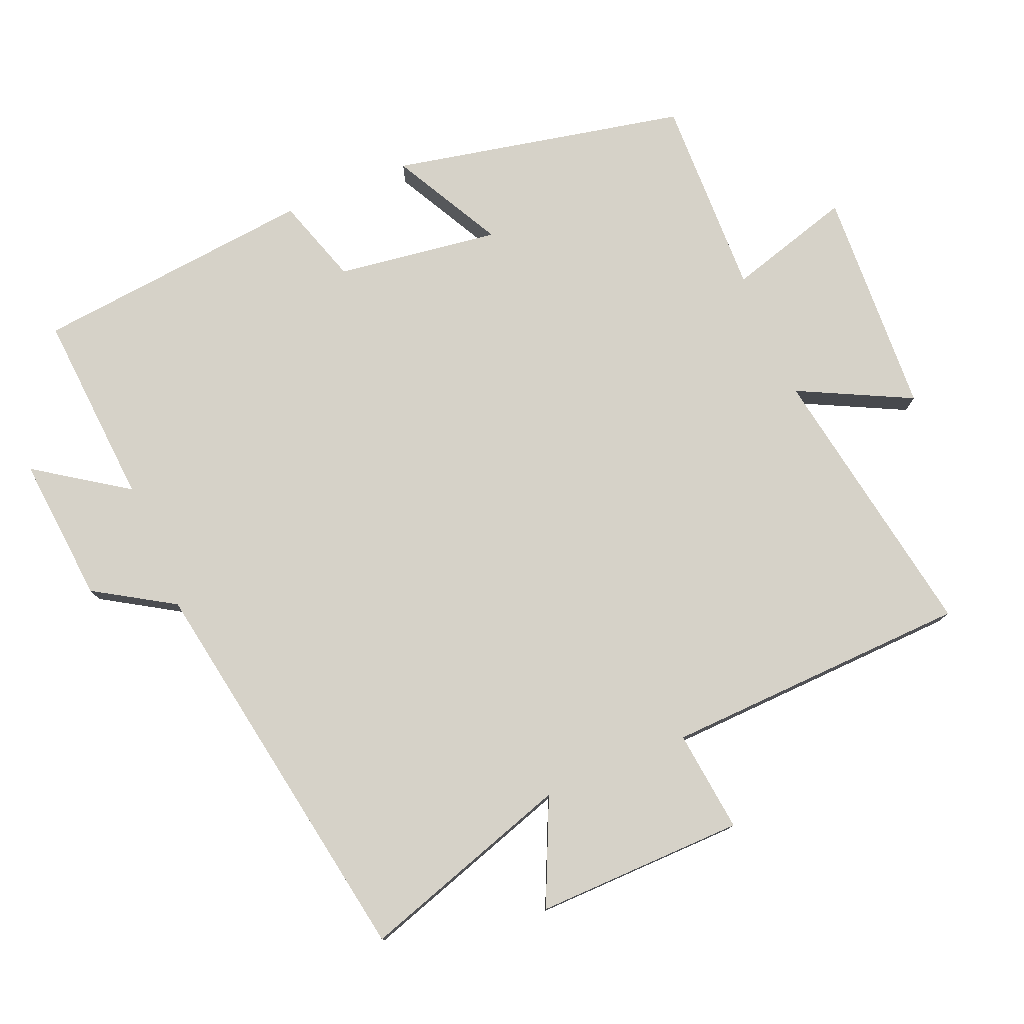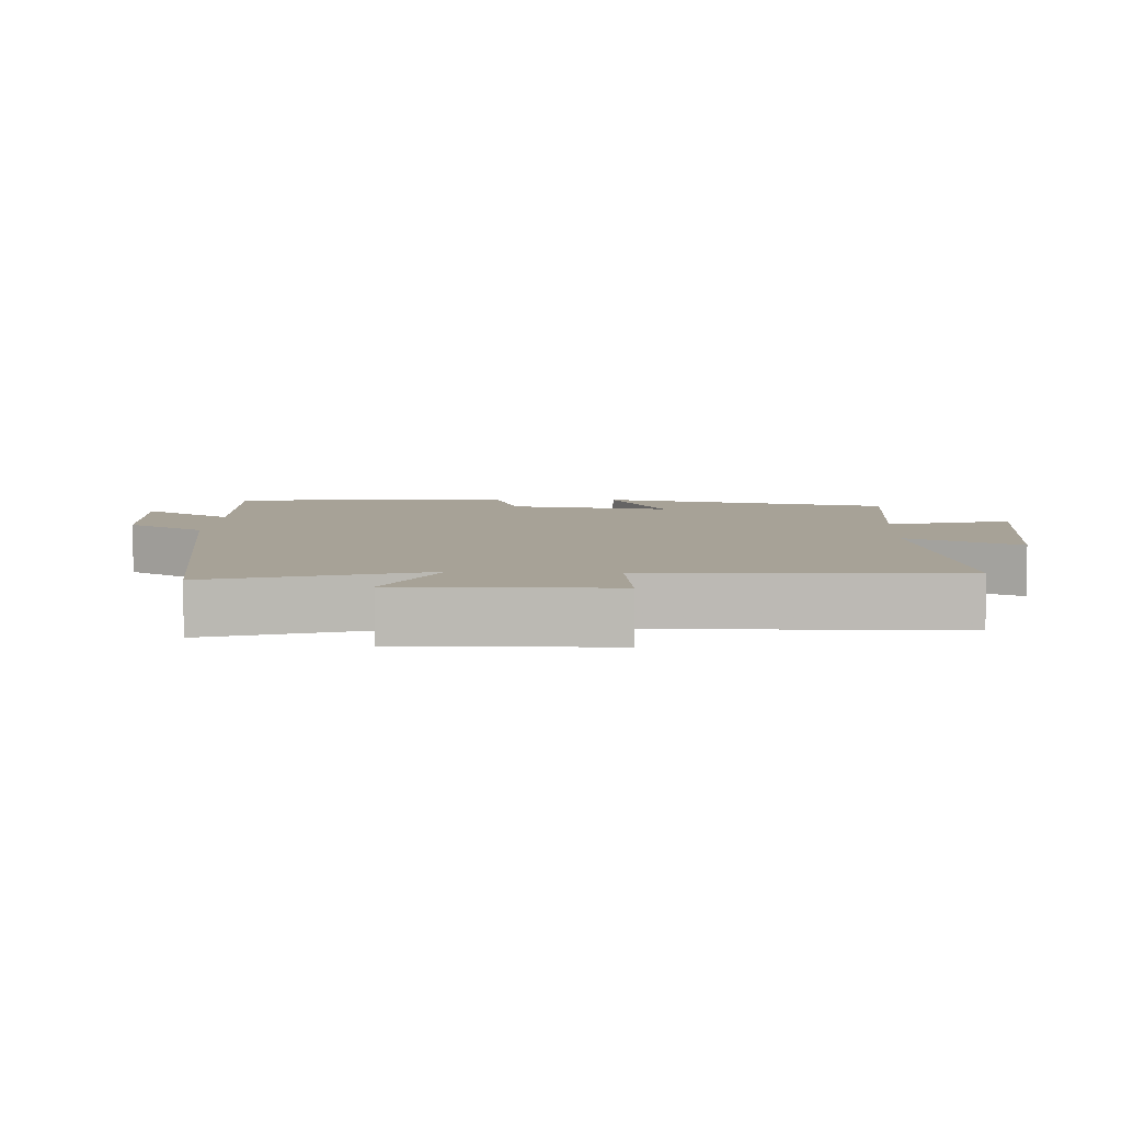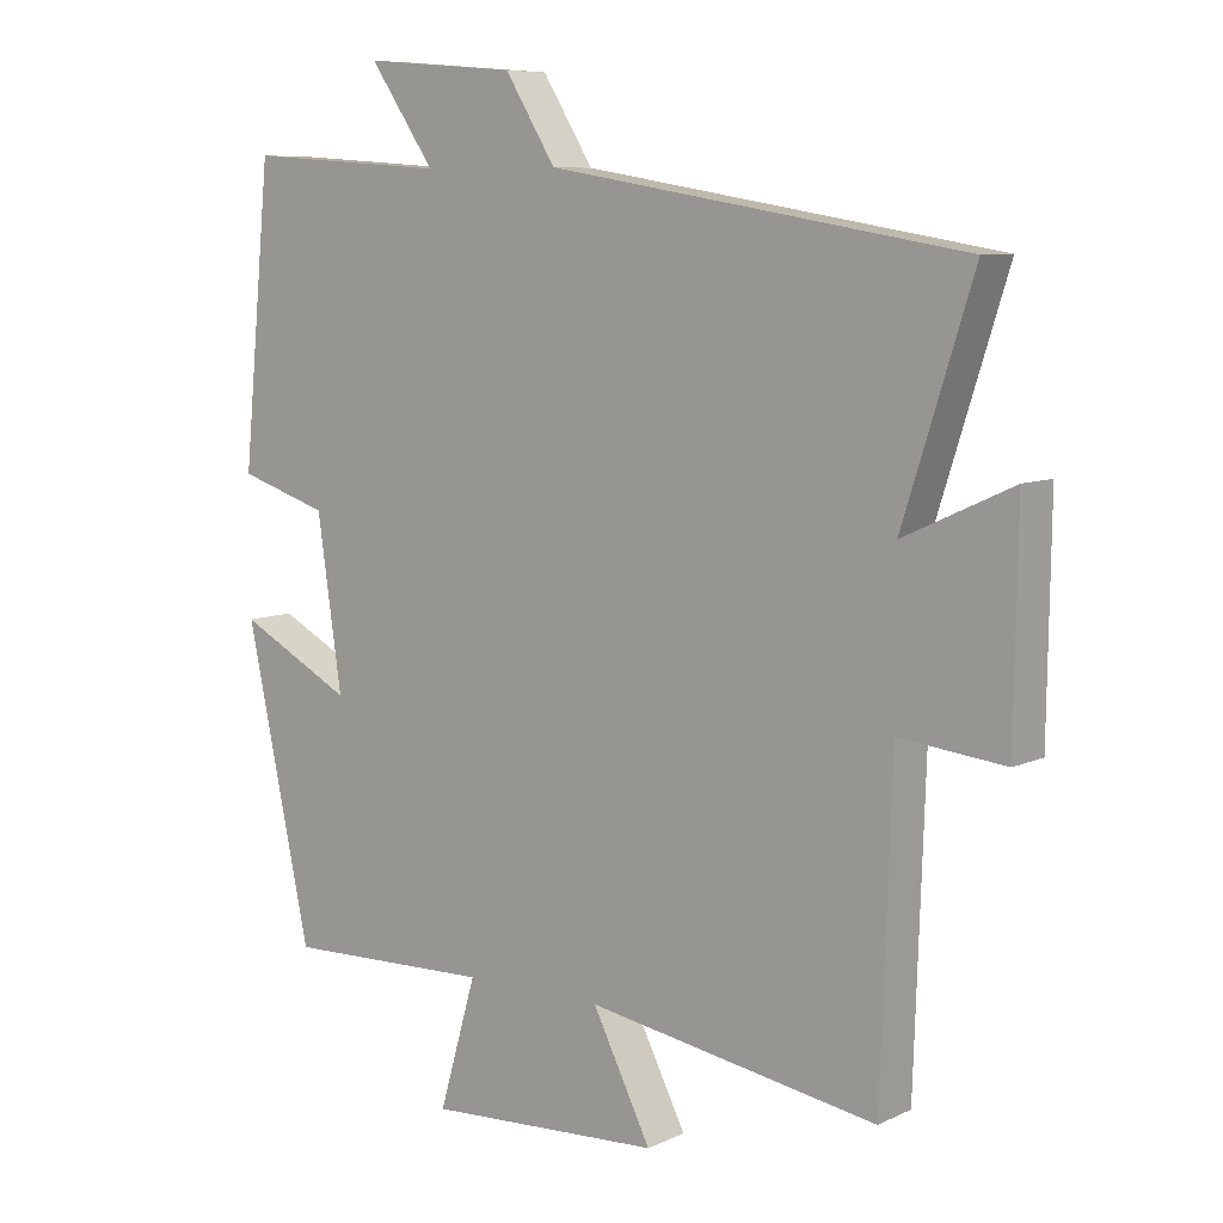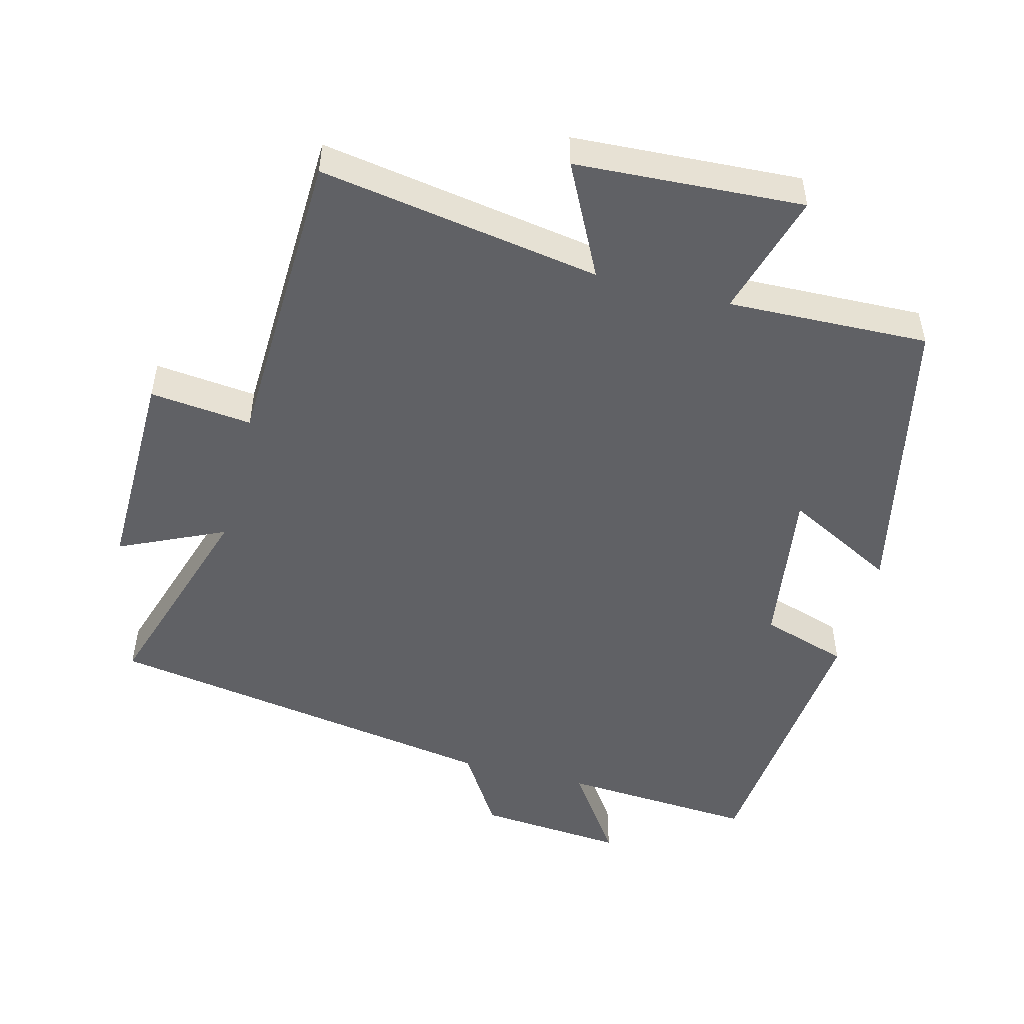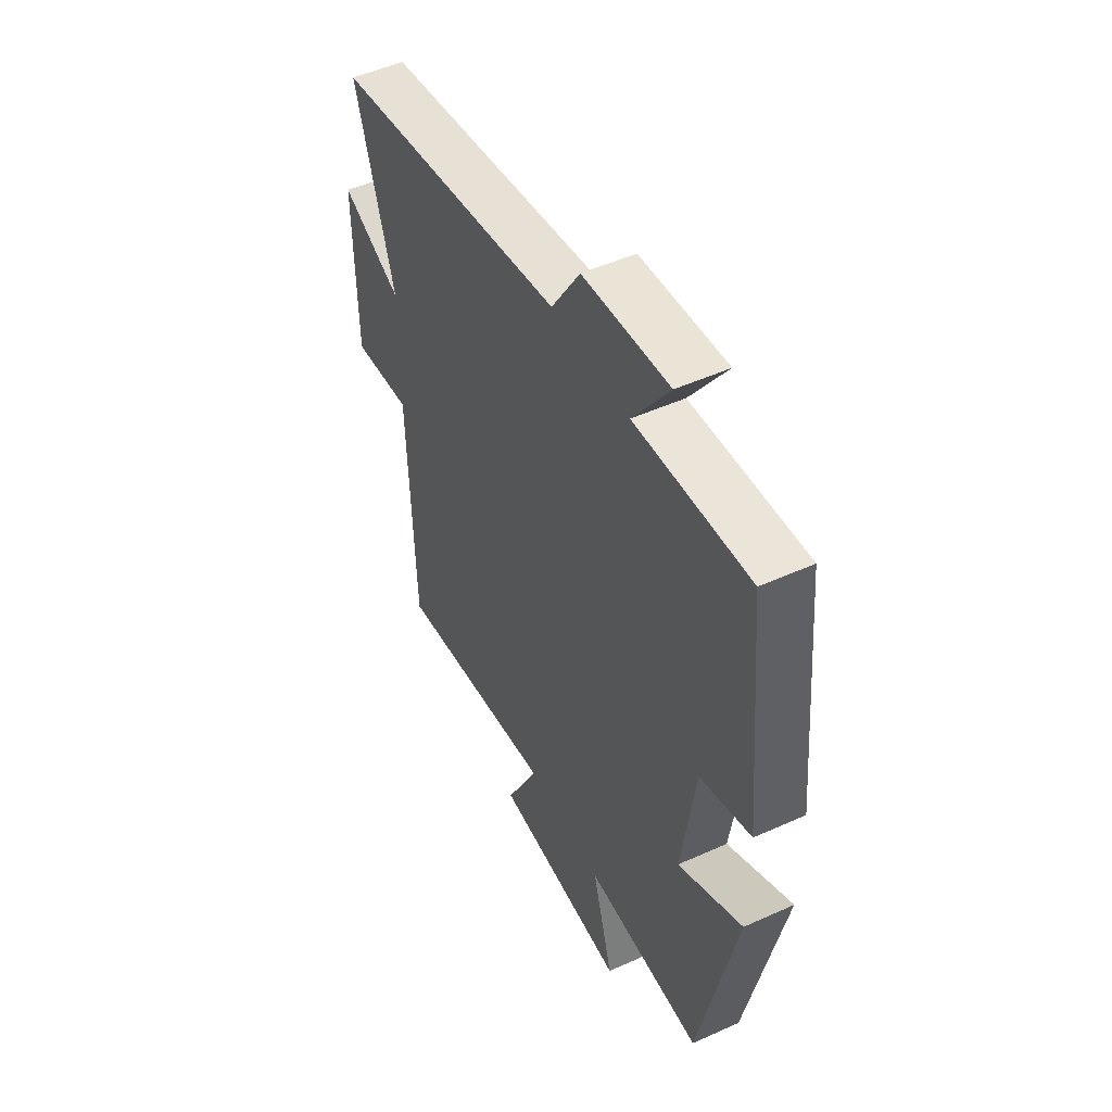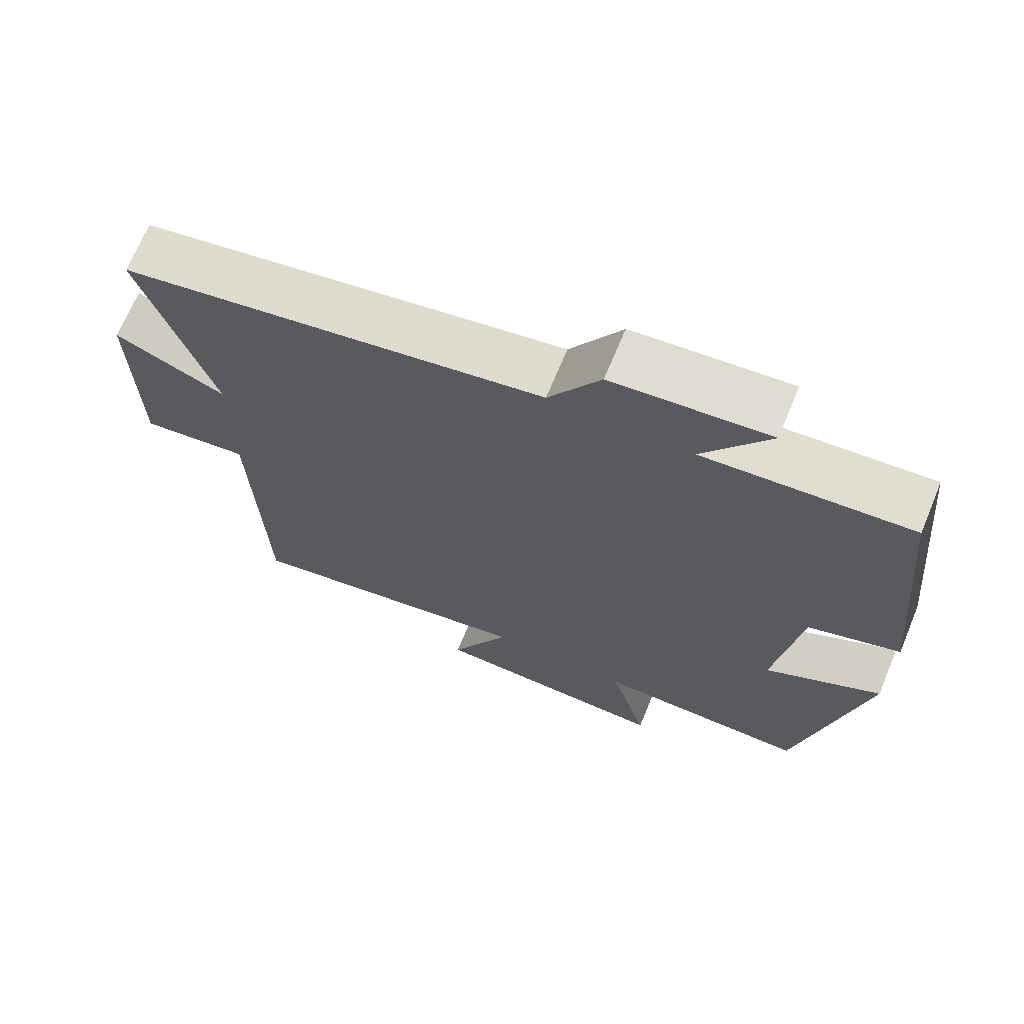
<metadata>
{"format":"obj","ext":"obj","renderer":"f3d","projection":"perspective","resolution":1024,"background":"white","views":[{"elev":77.7,"azim":67.0,"up":"+Y"},{"elev":6.6,"azim":92.8,"up":"+Y"},{"elev":8.1,"azim":38.4,"up":"+Z"},{"elev":-50.1,"azim":165.5,"up":"+Y"},{"elev":50.1,"azim":-116.4,"up":"+Z"},{"elev":68.8,"azim":-157.5,"up":"+Z"}]}
</metadata>
<code>
v -0.409 0.07 -0.509
v -0.5 0.07 -0.082
v -0.34 0.07 -0.166
v -0.374 0.07 0.07
v -0.5 0.07 0.11
v -0.46 0.07 0.519
v -0.177 0.07 0.5
v -0.268 0.07 0.632
v -0.054 0.07 0.614
v 0.017 0.07 0.5
v 0.598 0.07 0.404
v 0.5 0.07 0.096
v 0.652 0.07 0.166
v 0.648 0.07 -0.138
v 0.5 0.07 -0.122
v 0.485 0.07 -0.567
v 0.078 0.07 -0.5
v 0.16 0.07 -0.663
v -0.17 0.07 -0.681
v -0.118 0.07 -0.5
v -0.409 0 -0.509
v -0.5 0 -0.082
v -0.34 0 -0.166
v -0.374 0 0.07
v -0.5 0 0.11
v -0.46 0 0.519
v -0.177 0 0.5
v -0.268 0 0.632
v -0.054 0 0.614
v 0.017 0 0.5
v 0.598 0 0.404
v 0.5 0 0.096
v 0.652 0 0.166
v 0.648 0 -0.138
v 0.5 0 -0.122
v 0.485 0 -0.567
v 0.078 0 -0.5
v 0.16 0 -0.663
v -0.17 0 -0.681
v -0.118 0 -0.5
f 17 18 19 20
f 15 16 17
f 15 17 20
f 12 13 14 15
f 12 15 20 1
f 10 11 12 1
f 7 8 9 10
f 4 5 6 7
f 3 4 7 10
f 1 2 3
f 1 3 10
f 40 39 38 37
f 37 36 35
f 40 37 35
f 35 34 33 32
f 21 40 35 32
f 21 32 31 30
f 30 29 28 27
f 27 26 25 24
f 30 27 24 23
f 23 22 21
f 30 23 21
f 1 21 22 2
f 2 22 23 3
f 3 23 24 4
f 4 24 25 5
f 5 25 26 6
f 6 26 27 7
f 7 27 28 8
f 8 28 29 9
f 9 29 30 10
f 10 30 31 11
f 11 31 32 12
f 12 32 33 13
f 13 33 34 14
f 14 34 35 15
f 15 35 36 16
f 16 36 37 17
f 17 37 38 18
f 18 38 39 19
f 19 39 40 20
f 20 40 21 1

</code>
